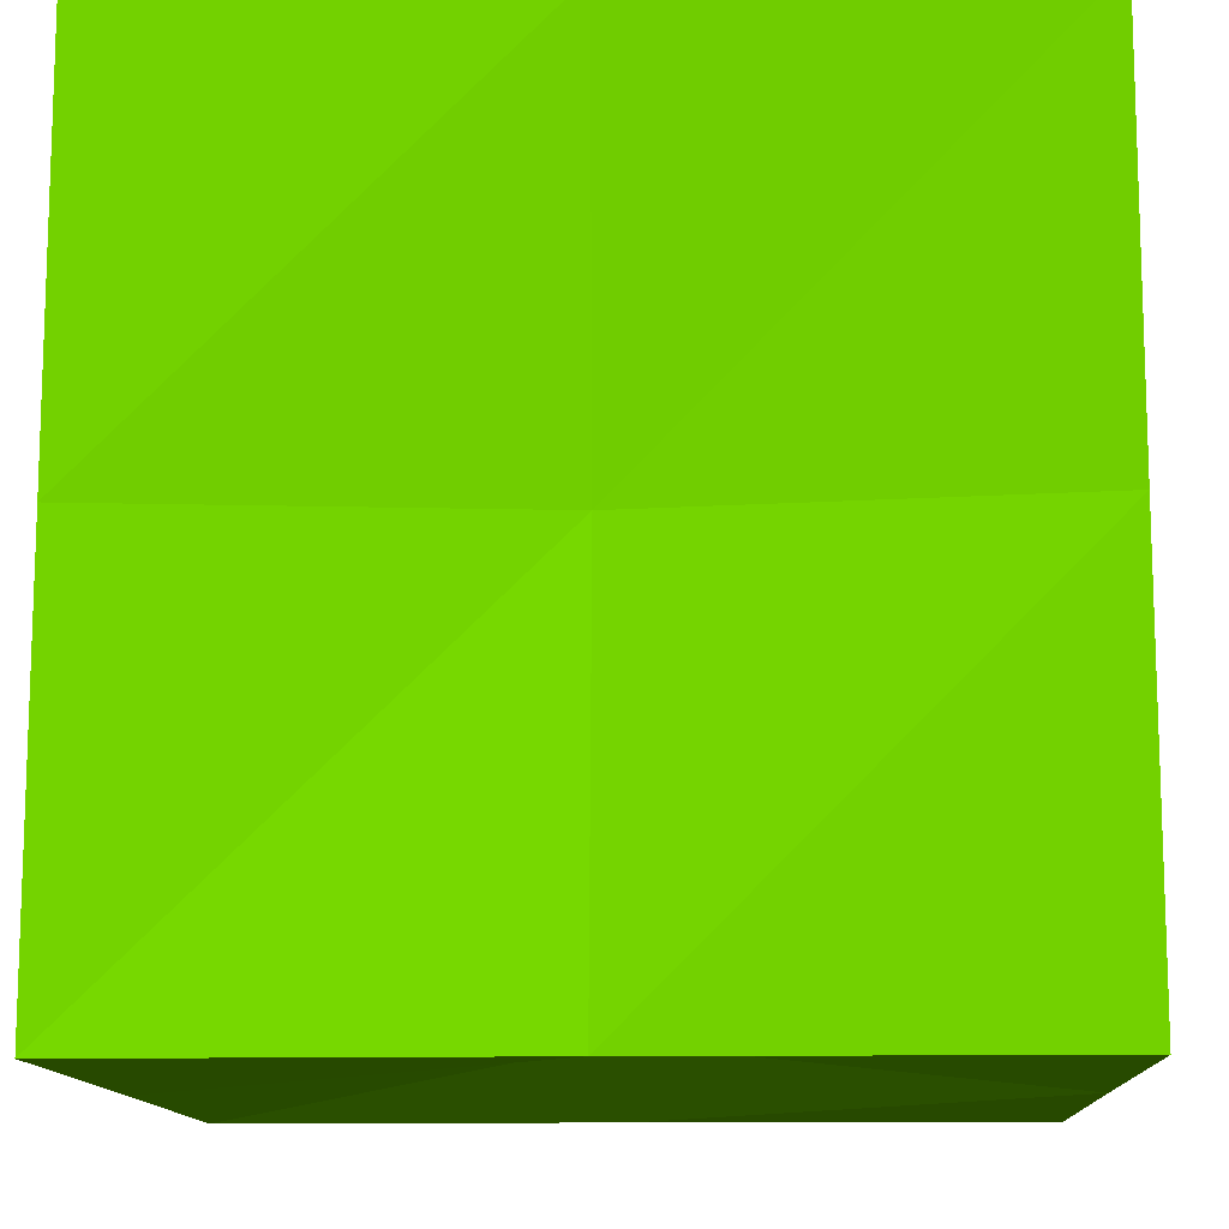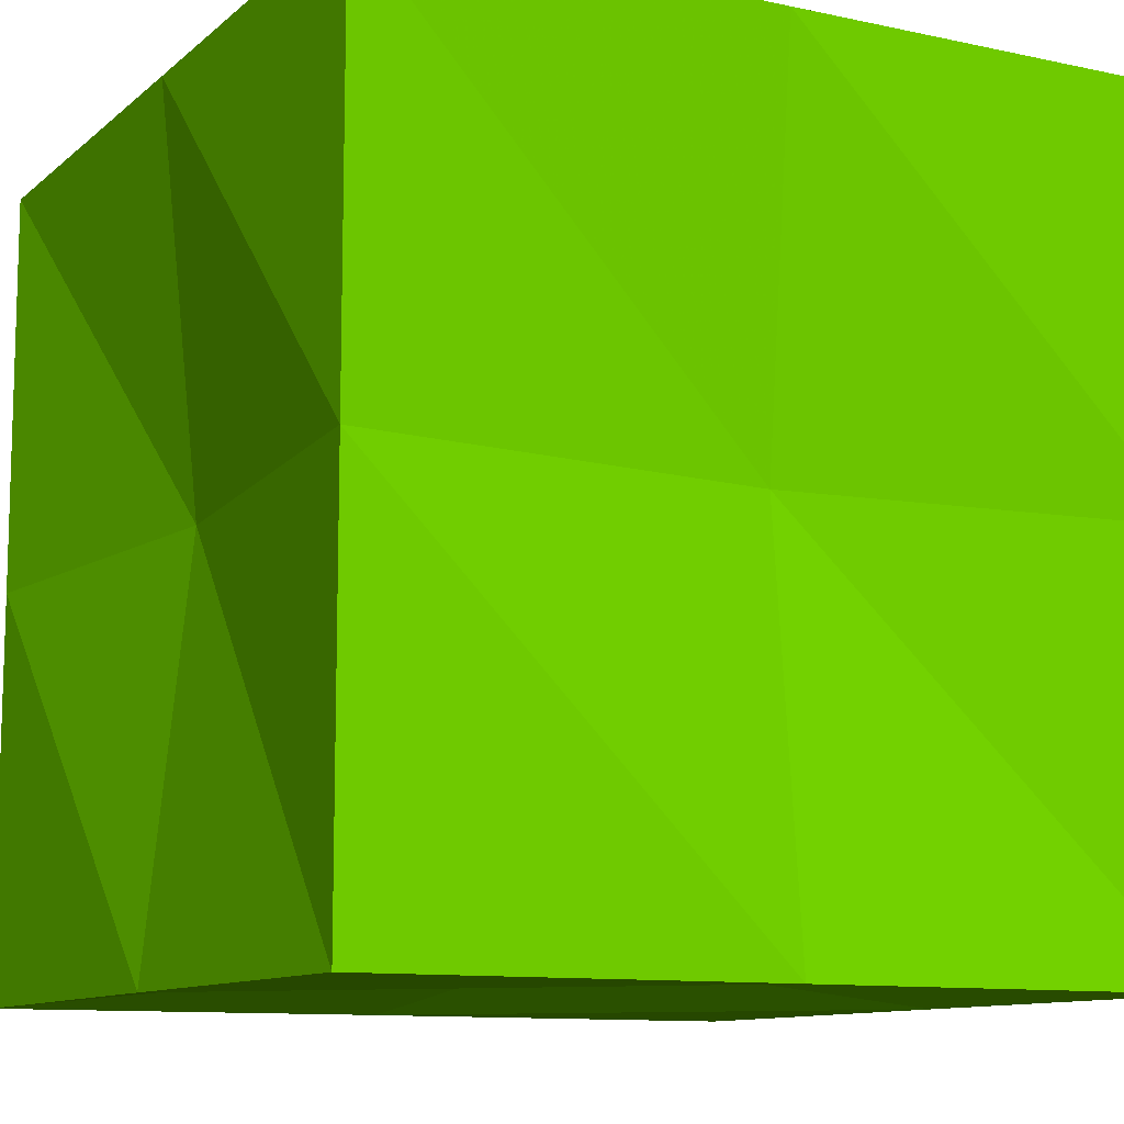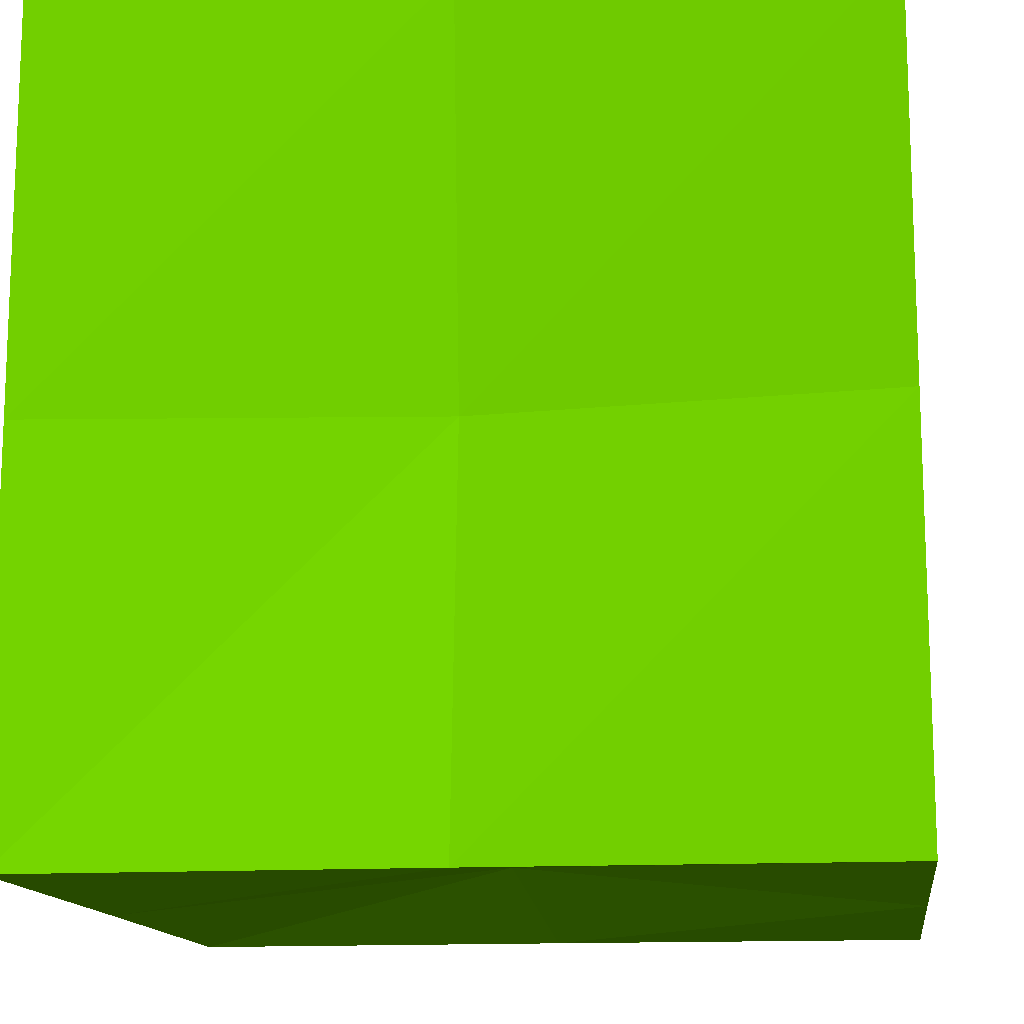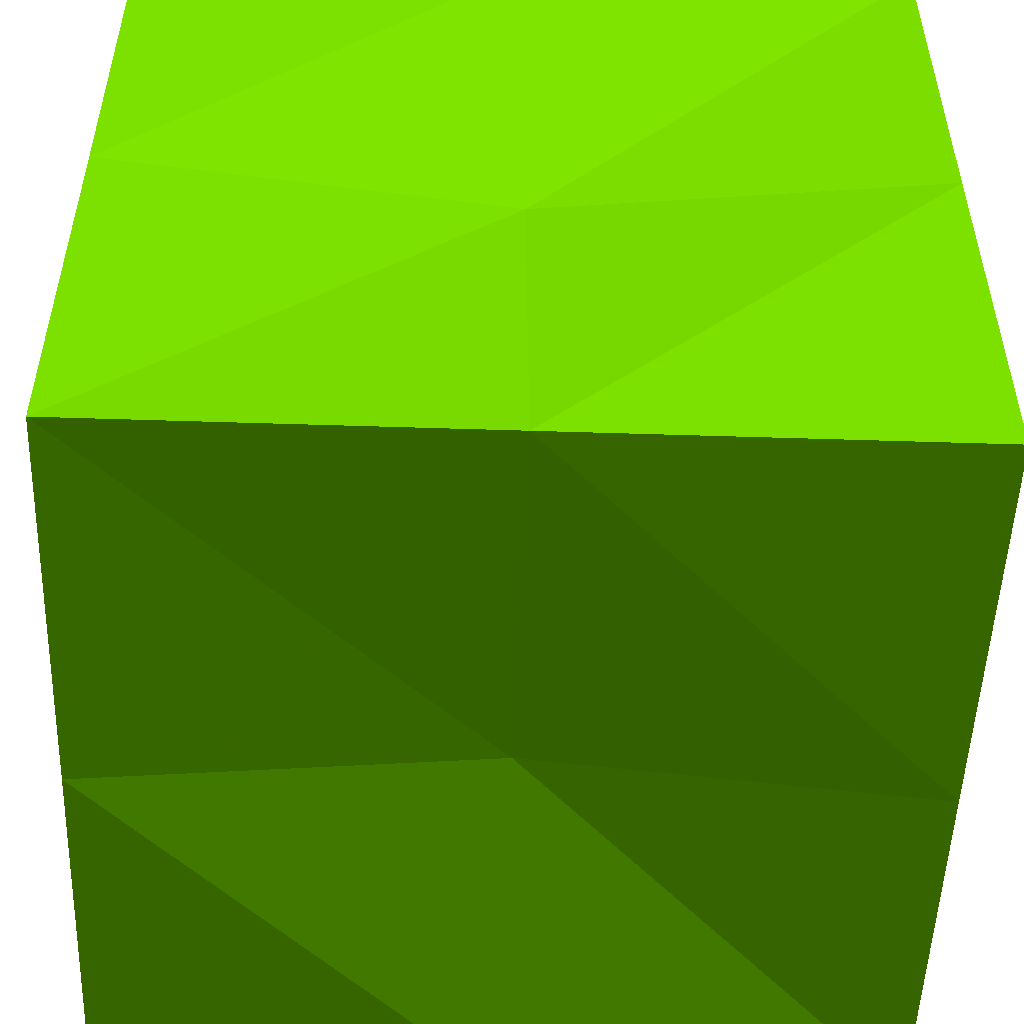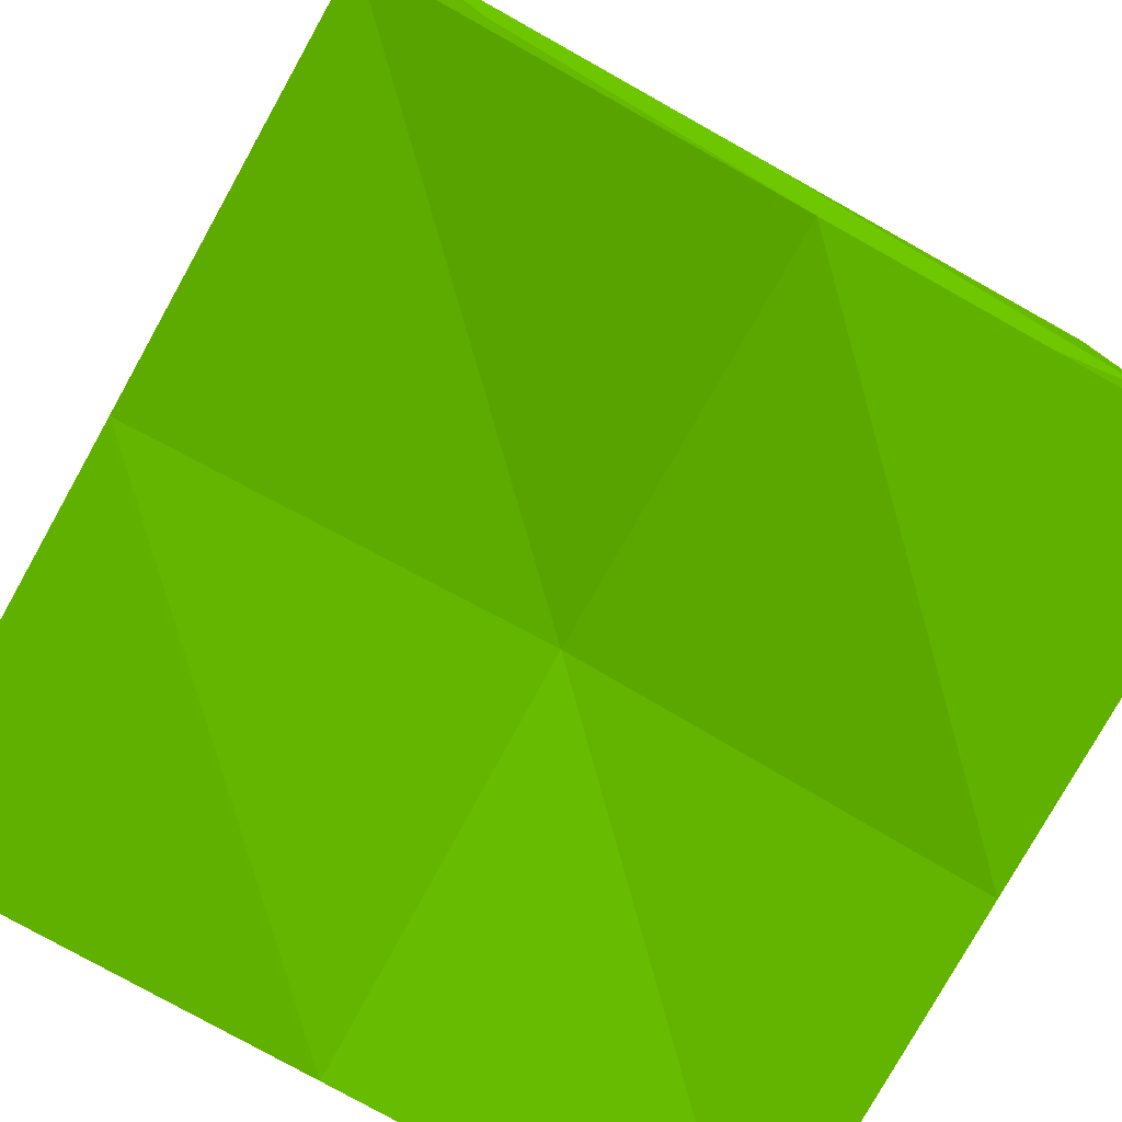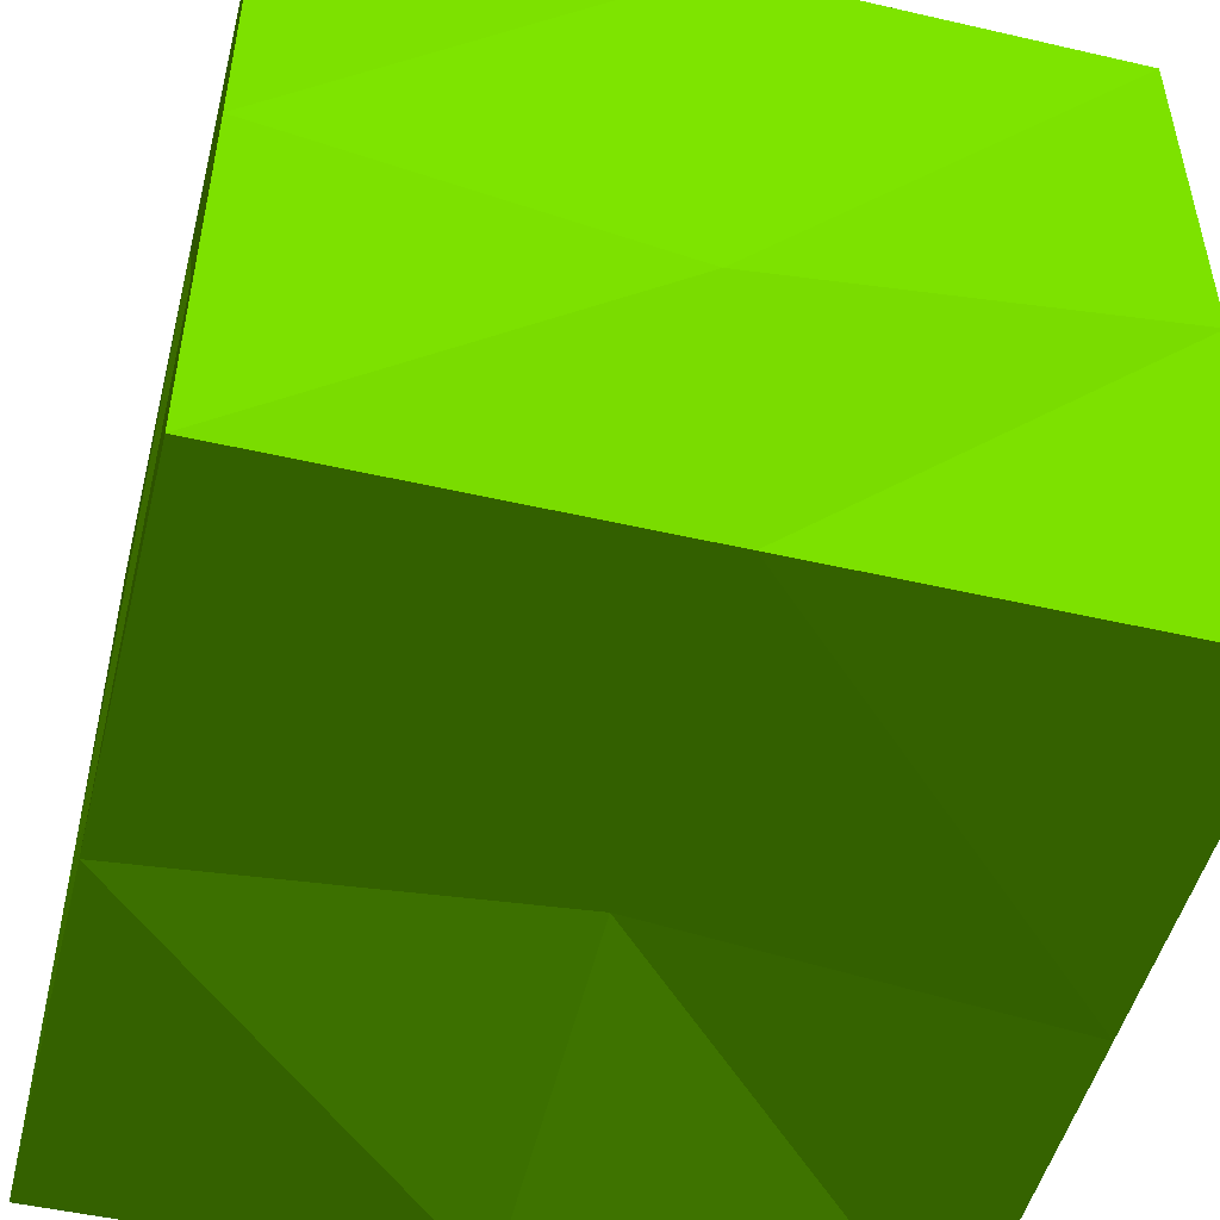
<metadata>
{"format":"obj","ext":"obj","renderer":"f3d","projection":"perspective","resolution":1024,"background":"white","views":[{"elev":-12.3,"azim":92.6,"up":"+Y"},{"elev":-10.8,"azim":151.8,"up":"+Z"},{"elev":-13.7,"azim":97.5,"up":"+Y"},{"elev":-51.6,"azim":178.0,"up":"+Y"},{"elev":-78.6,"azim":60.8,"up":"+Z"},{"elev":-50.0,"azim":165.8,"up":"+Y"}]}
</metadata>
<code>
o surf_1
v   1.989   1.989   1.989  0.5412  1  0
v  -1.989   1.989   1.989  0.5412  1  0
v  -1.989  -1.989   1.989  0.5412  1  0
v   1.989  -1.989   1.989  0.5412  1  0
v   1.989   1.989  -1.989  0.5412  1  0
v  -1.989   1.989  -1.989  0.5412  1  0
v  -1.989  -1.989  -1.989  0.5412  1  0
v   1.989  -1.989  -1.989  0.5412  1  0
v   1.989   1.989   1.722e-16  0.5412  1  0
v   1.218e-16   1.989  -1.989  0.5412  1  0
v  -1.988   1.988   1.722e-16  0.5412  1  0
v   1.218e-16   1.989   1.989  0.5412  1  0
v   1.089e-16   1.779   1.089e-16  0.5412  1  0
v  -1.988   2.435e-16  -1.988  0.5412  1  0
v  -1.988  -1.988   1.722e-16  0.5412  1  0
v  -1.989   2.435e-16   1.989  0.5412  1  0
v  -1.779   2.179e-16   1.089e-16  0.5412  1  0
v   1.217e-16  -1.988  -1.988  0.5412  1  0
v   1.988  -1.988   1.721e-16  0.5412  1  0
v   1.217e-16  -1.988   1.988  0.5412  1  0
v   1.089e-16  -1.779   1.089e-16  0.5412  1  0
v   1.988   4.862e-33  -1.988  0.5412  1  0
v   1.989   4.94e-33   1.989  0.5412  1  0
v   1.779  -5.999e-49   1.089e-16  0.5412  1  0
v   0   0   1.779  0.5412  1  0
v   2.179e-16   1.07e-32  -1.779  0.5412  1  0
f 1 9 13 12
f 12 13 11 2
f 9 5 10 13
f 13 10 6 11
f 2 11 17 16
f 16 17 15 3
f 11 6 14 17
f 17 14 7 15
f 3 15 21 20
f 20 21 19 4
f 15 7 18 21
f 21 18 8 19
f 4 19 24 23
f 23 24 9 1
f 19 8 22 24
f 24 22 5 9
f 3 20 25 16
f 16 25 12 2
f 20 4 23 25
f 25 23 1 12
f 8 18 26 22
f 22 26 10 5
f 18 7 14 26
f 26 14 6 10

</code>
